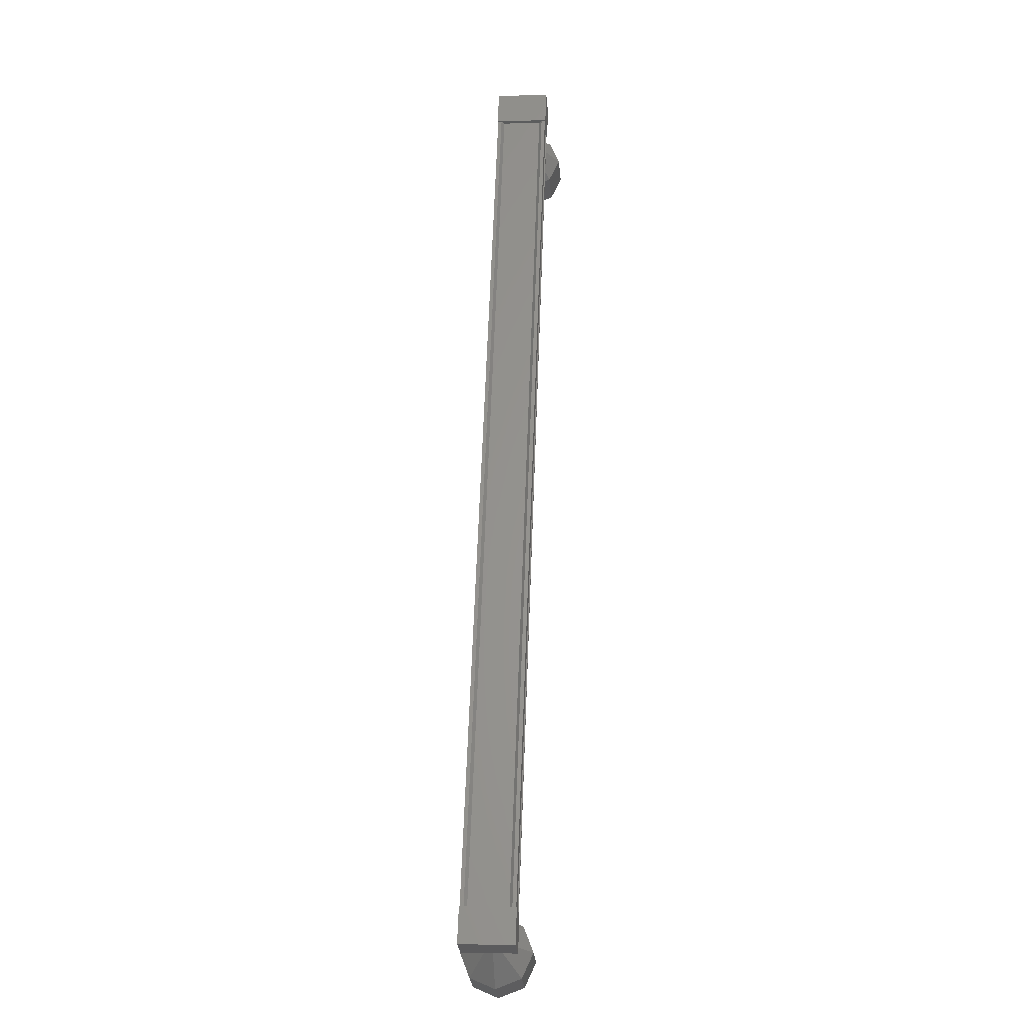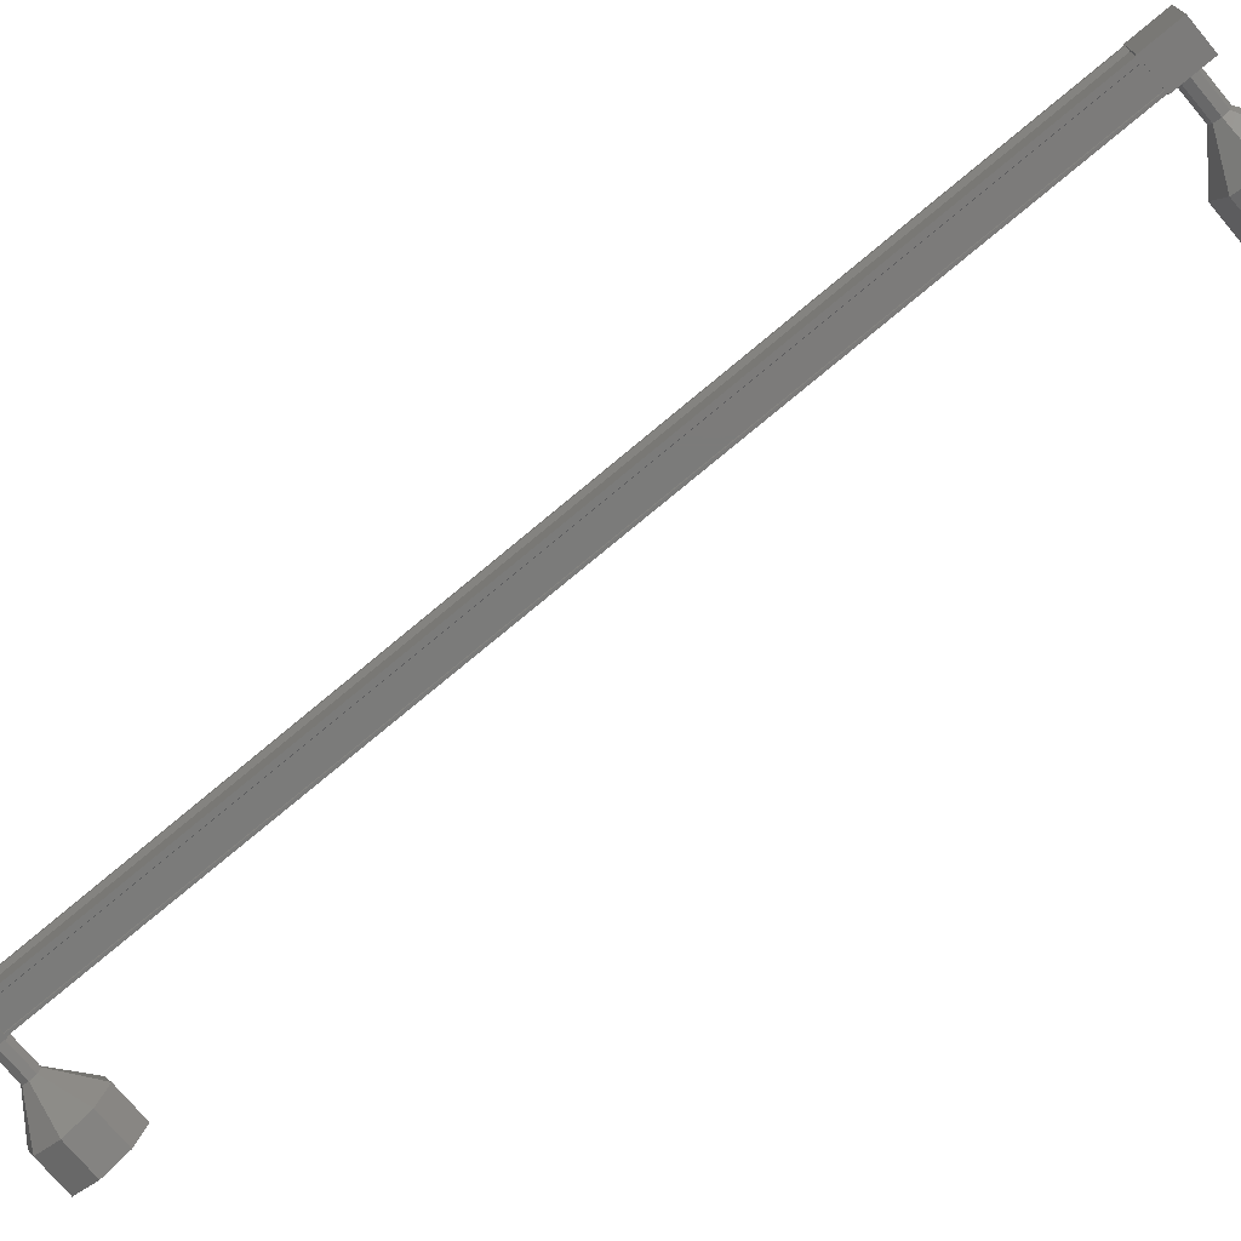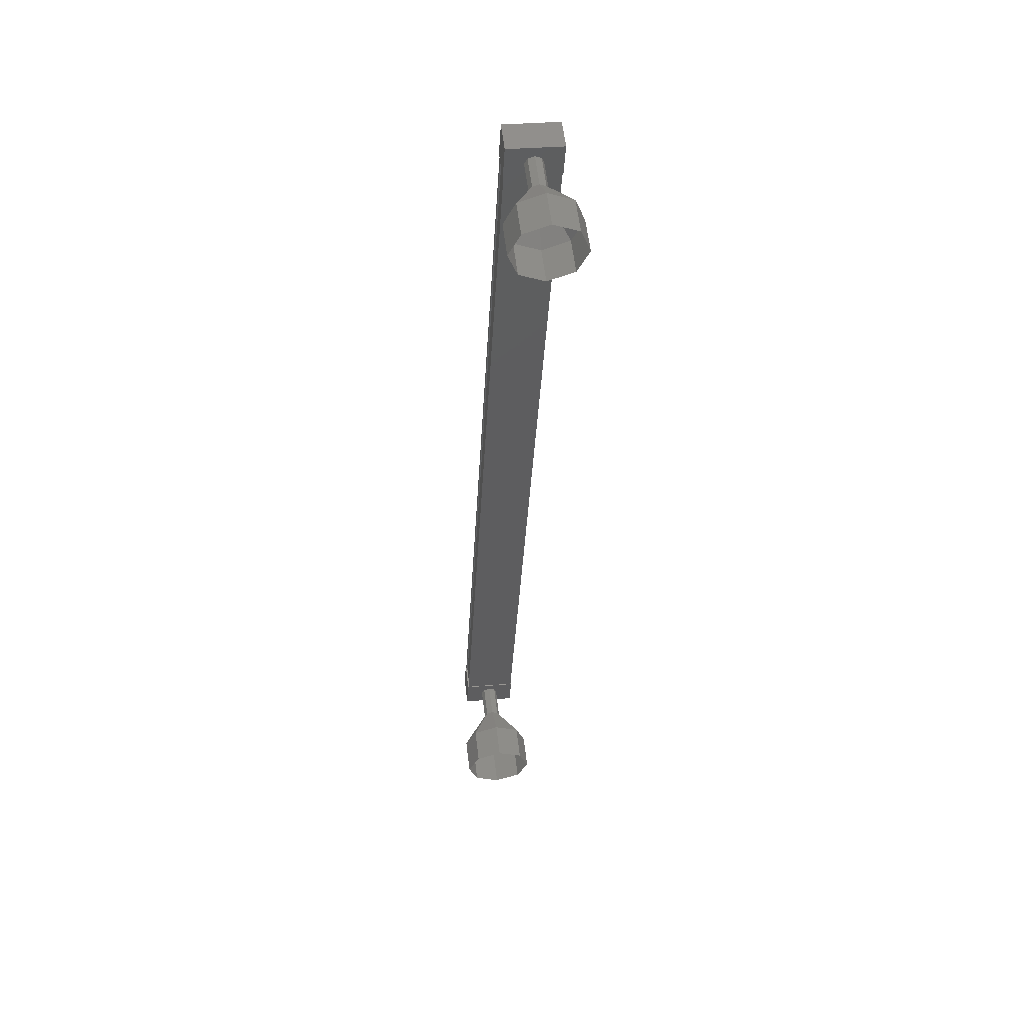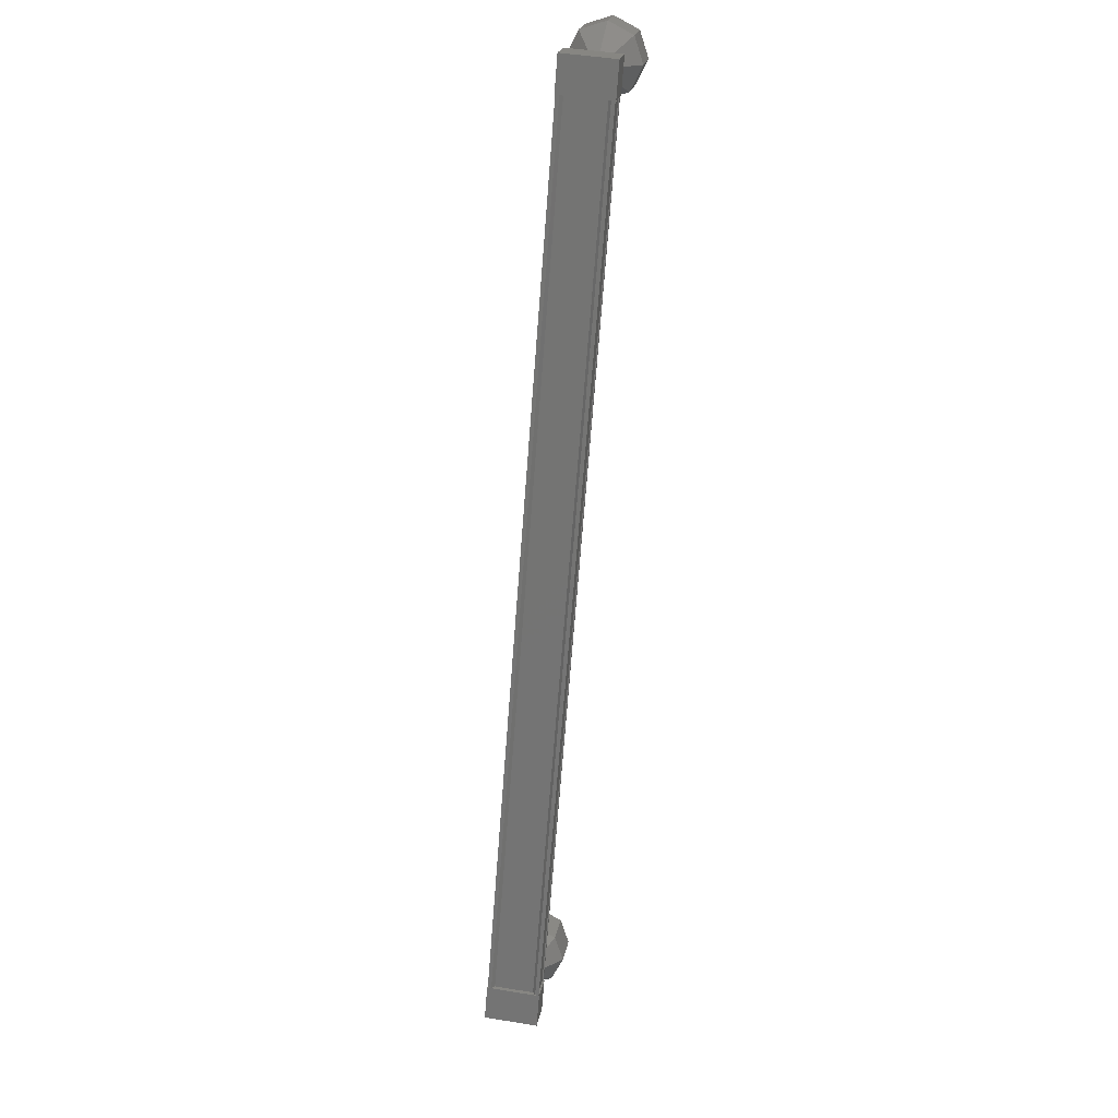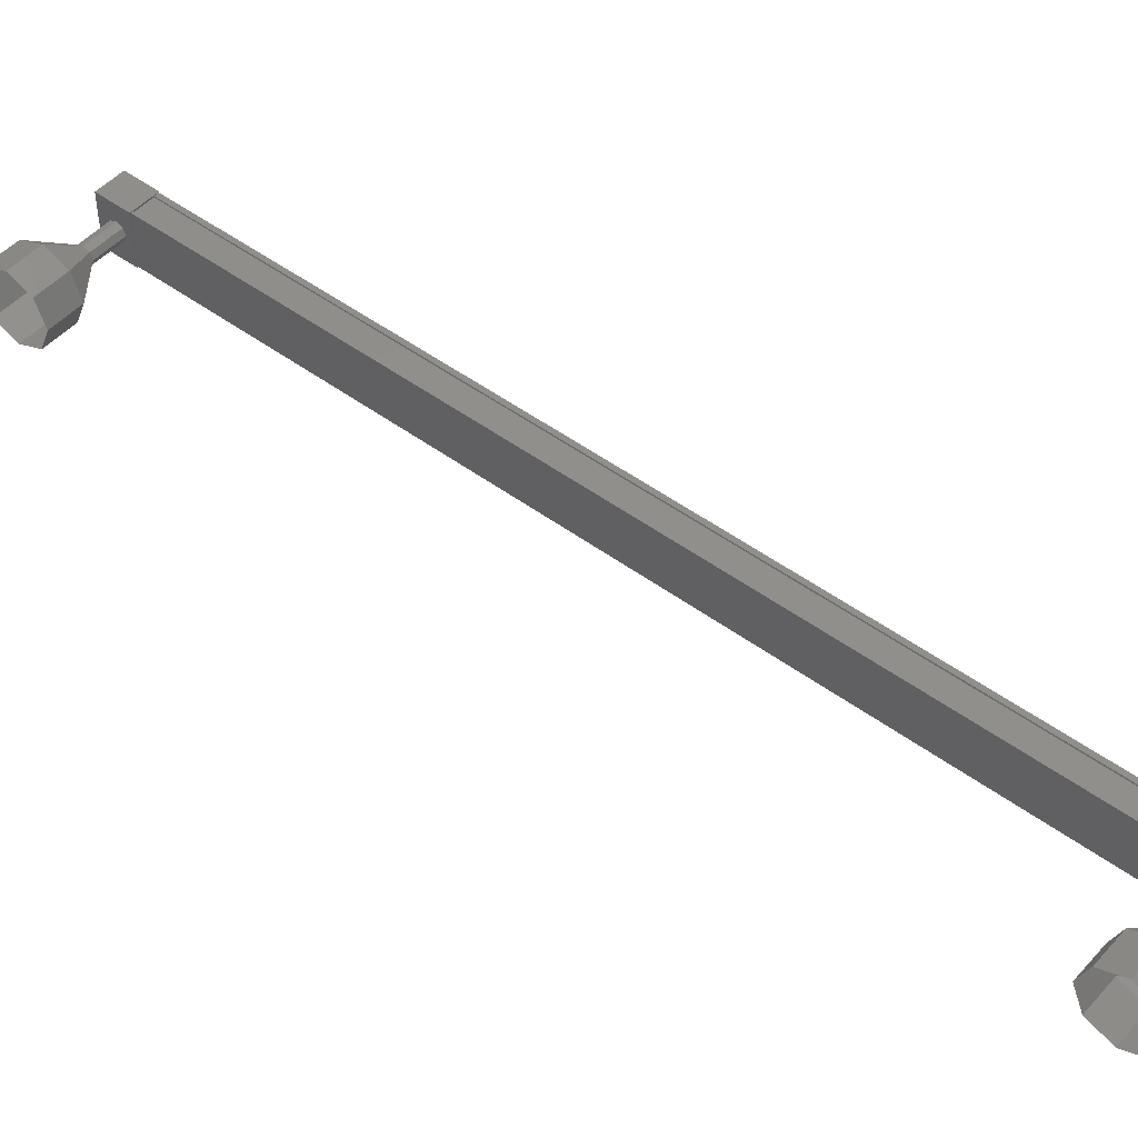
<metadata>
{"format":"stl","ext":"stl","renderer":"f3d","projection":"perspective","resolution":1024,"background":"white","views":[{"elev":-2.8,"azim":-84.9,"up":"+Y"},{"elev":-74.4,"azim":-74.3,"up":"+Z"},{"elev":31.3,"azim":82.8,"up":"+Y"},{"elev":46.1,"azim":-79.3,"up":"+Y"},{"elev":48.4,"azim":105.4,"up":"+Z"}]}
</metadata>
<code>
# stl→obj: 117 verts, 152 faces
v -224.3 61.81 -24.16
v -224.4 61.86 -24.08
v -213.6 85.98 -24.08
v -213.6 85.98 -23.98
v -213.5 85.94 -25.27
v -213.6 85.98 -25.35
v -224.4 61.86 -25.35
v -213.6 85.98 -25.45
v -224.4 61.86 -25.45
v -212.9 85.68 -25.45
v -223.8 61.56 -25.45
v -212.9 85.69 -25.42
v -223.8 61.56 -25.42
v -224.3 61.8 -25.42
v -213.5 85.94 -24.16
v -224.3 61.81 -25.27
v -224.3 61.8 -25.45
v -213.4 85.93 -25.45
v -213.4 85.92 -25.42
v -213.4 86.37 -23.96
v -212.6 86.02 -25.47
v -213.4 86.37 -25.47
v -213.8 85.46 -25.47
v -213.8 85.46 -23.96
v -213 85.11 -25.47
v -213 85.11 -23.96
v -212.6 86.02 -23.96
v -224.2 62.4 -25.47
v -224.2 62.4 -23.96
v -223.4 62.05 -25.47
v -223.4 62.05 -23.96
v -223.8 61.14 -23.96
v -224.6 61.49 -23.96
v -224.6 61.49 -25.47
v -223.8 61.14 -25.47
v -224.4 61.86 -23.98
v -224.3 61.8 -23.98
v -213.4 85.93 -23.98
v -224.3 61.8 -24.01
v -213.4 85.92 -24.01
v -223.8 61.56 -24.01
v -212.9 85.69 -24.01
v -223.8 61.56 -23.98
v -212.9 85.68 -23.98
v -223.7 61.53 -23.98
v -212.8 85.65 -23.98
v -223.7 61.53 -25.45
v -212.8 85.65 -25.45
v -222.9 61.01 -24.72
v -222.3 59.92 -24.72
v -222.8 61.08 -24.54
v -222.1 60.19 -24.01
v -222.8 61.24 -24.47
v -221.9 60.83 -23.72
v -222.7 61.4 -24.54
v -221.6 61.48 -24.01
v -222.7 61.47 -24.72
v -221.4 61.74 -24.72
v -222.7 61.4 -24.89
v -221.6 61.48 -25.42
v -222.8 61.24 -24.97
v -221.9 60.83 -25.72
v -222.8 61.08 -24.89
v -222.1 60.19 -25.42
v -213 85.33 -24.72
v -212.1 84.92 -24.72
v -213 85.39 -24.54
v -212.1 84.98 -24.54
v -212.9 85.56 -24.47
v -212 85.14 -24.47
v -212.8 85.72 -24.54
v -211.9 85.31 -24.54
v -212.8 85.78 -24.72
v -211.9 85.37 -24.72
v -212.8 85.72 -24.89
v -211.9 85.31 -24.89
v -212.9 85.56 -24.97
v -212 85.14 -24.97
v -213 85.39 -24.89
v -212.1 84.98 -24.89
v -211.5 83.83 -24.72
v -210.6 83.42 -24.72
v -211.4 84.09 -24.01
v -210.5 83.68 -24.01
v -211.1 84.74 -23.72
v -210.2 84.33 -23.72
v -210.8 85.38 -24.01
v -209.9 84.97 -24.01
v -210.7 85.65 -24.72
v -209.8 85.24 -24.72
v -210.8 85.38 -25.42
v -209.9 84.97 -25.42
v -211.1 84.74 -25.72
v -210.2 84.33 -25.72
v -211.4 84.09 -25.42
v -210.5 83.68 -25.42
v -212.1 84.99 -24.54
v -212 85.15 -24.47
v -211.9 85.38 -24.72
v -212 85.15 -24.97
v -212.1 84.99 -24.89
v -223.8 61.42 -24.72
v -223.7 61.49 -24.54
v -223.7 61.65 -24.47
v -223.6 61.81 -24.54
v -223.6 61.88 -24.72
v -223.6 61.81 -24.89
v -223.7 61.65 -24.97
v -223.7 61.49 -24.89
v -221.2 59.78 -25.42
v -221.4 59.51 -24.72
v -221.2 59.78 -24.01
v -220.9 60.42 -23.72
v -220.7 61.07 -24.01
v -220.5 61.33 -24.72
v -220.7 61.07 -25.42
v -220.9 60.42 -25.72
f 1 2 3
f 3 2 4
f 5 6 7
f 7 6 8
f 8 9 7
f 10 11 12
f 12 11 13
f 13 14 12
f 3 15 1
f 1 15 5
f 5 16 1
f 7 16 5
f 9 8 17
f 17 8 18
f 18 14 17
f 19 14 18
f 12 14 19
f 20 21 22
f 22 21 23
f 23 24 22
f 25 24 23
f 26 24 25
f 25 21 26
f 26 21 27
f 27 21 20
f 20 24 27
f 22 24 20
f 28 29 30
f 30 29 31
f 31 32 30
f 29 32 31
f 33 32 29
f 29 34 33
f 33 34 32
f 32 34 35
f 35 30 32
f 34 30 35
f 28 30 34
f 34 29 28
f 2 36 4
f 4 36 37
f 37 38 4
f 39 38 37
f 40 38 39
f 39 41 40
f 40 41 42
f 42 41 43
f 43 44 42
f 45 44 43
f 46 44 45
f 45 47 46
f 46 47 48
f 48 47 10
f 25 23 21
f 24 26 27
f 47 11 10
f 49 50 51
f 51 50 52
f 52 53 51
f 54 53 52
f 55 53 54
f 54 56 55
f 55 56 57
f 57 56 58
f 58 59 57
f 60 59 58
f 61 59 60
f 60 62 61
f 61 62 63
f 63 62 64
f 64 49 63
f 50 49 64
f 65 66 67
f 67 66 68
f 68 69 67
f 70 69 68
f 71 69 70
f 70 72 71
f 71 72 73
f 73 72 74
f 74 75 73
f 76 75 74
f 77 75 76
f 76 78 77
f 77 78 79
f 79 78 80
f 80 65 79
f 66 65 80
f 81 82 83
f 83 82 84
f 84 85 83
f 86 85 84
f 87 85 86
f 86 88 87
f 87 88 89
f 89 88 90
f 90 91 89
f 92 91 90
f 93 91 92
f 92 94 93
f 93 94 95
f 95 94 96
f 96 81 95
f 82 81 96
f 66 81 97
f 97 81 83
f 83 98 97
f 85 98 83
f 72 98 85
f 85 87 72
f 72 87 99
f 99 87 89
f 89 76 99
f 91 76 89
f 100 76 91
f 91 93 100
f 100 93 101
f 101 93 95
f 95 66 101
f 81 66 95
f 102 49 103
f 103 49 51
f 51 104 103
f 53 104 51
f 105 104 53
f 53 55 105
f 105 55 106
f 106 55 57
f 57 107 106
f 59 107 57
f 108 107 59
f 59 61 108
f 108 61 109
f 109 61 63
f 63 102 109
f 49 102 63
f 64 110 50
f 50 110 111
f 111 52 50
f 112 52 111
f 54 52 112
f 112 113 54
f 54 113 56
f 56 113 114
f 114 58 56
f 115 58 114
f 60 58 115
f 115 116 60
f 60 116 62
f 62 116 117
f 117 64 62
f 110 64 117

</code>
